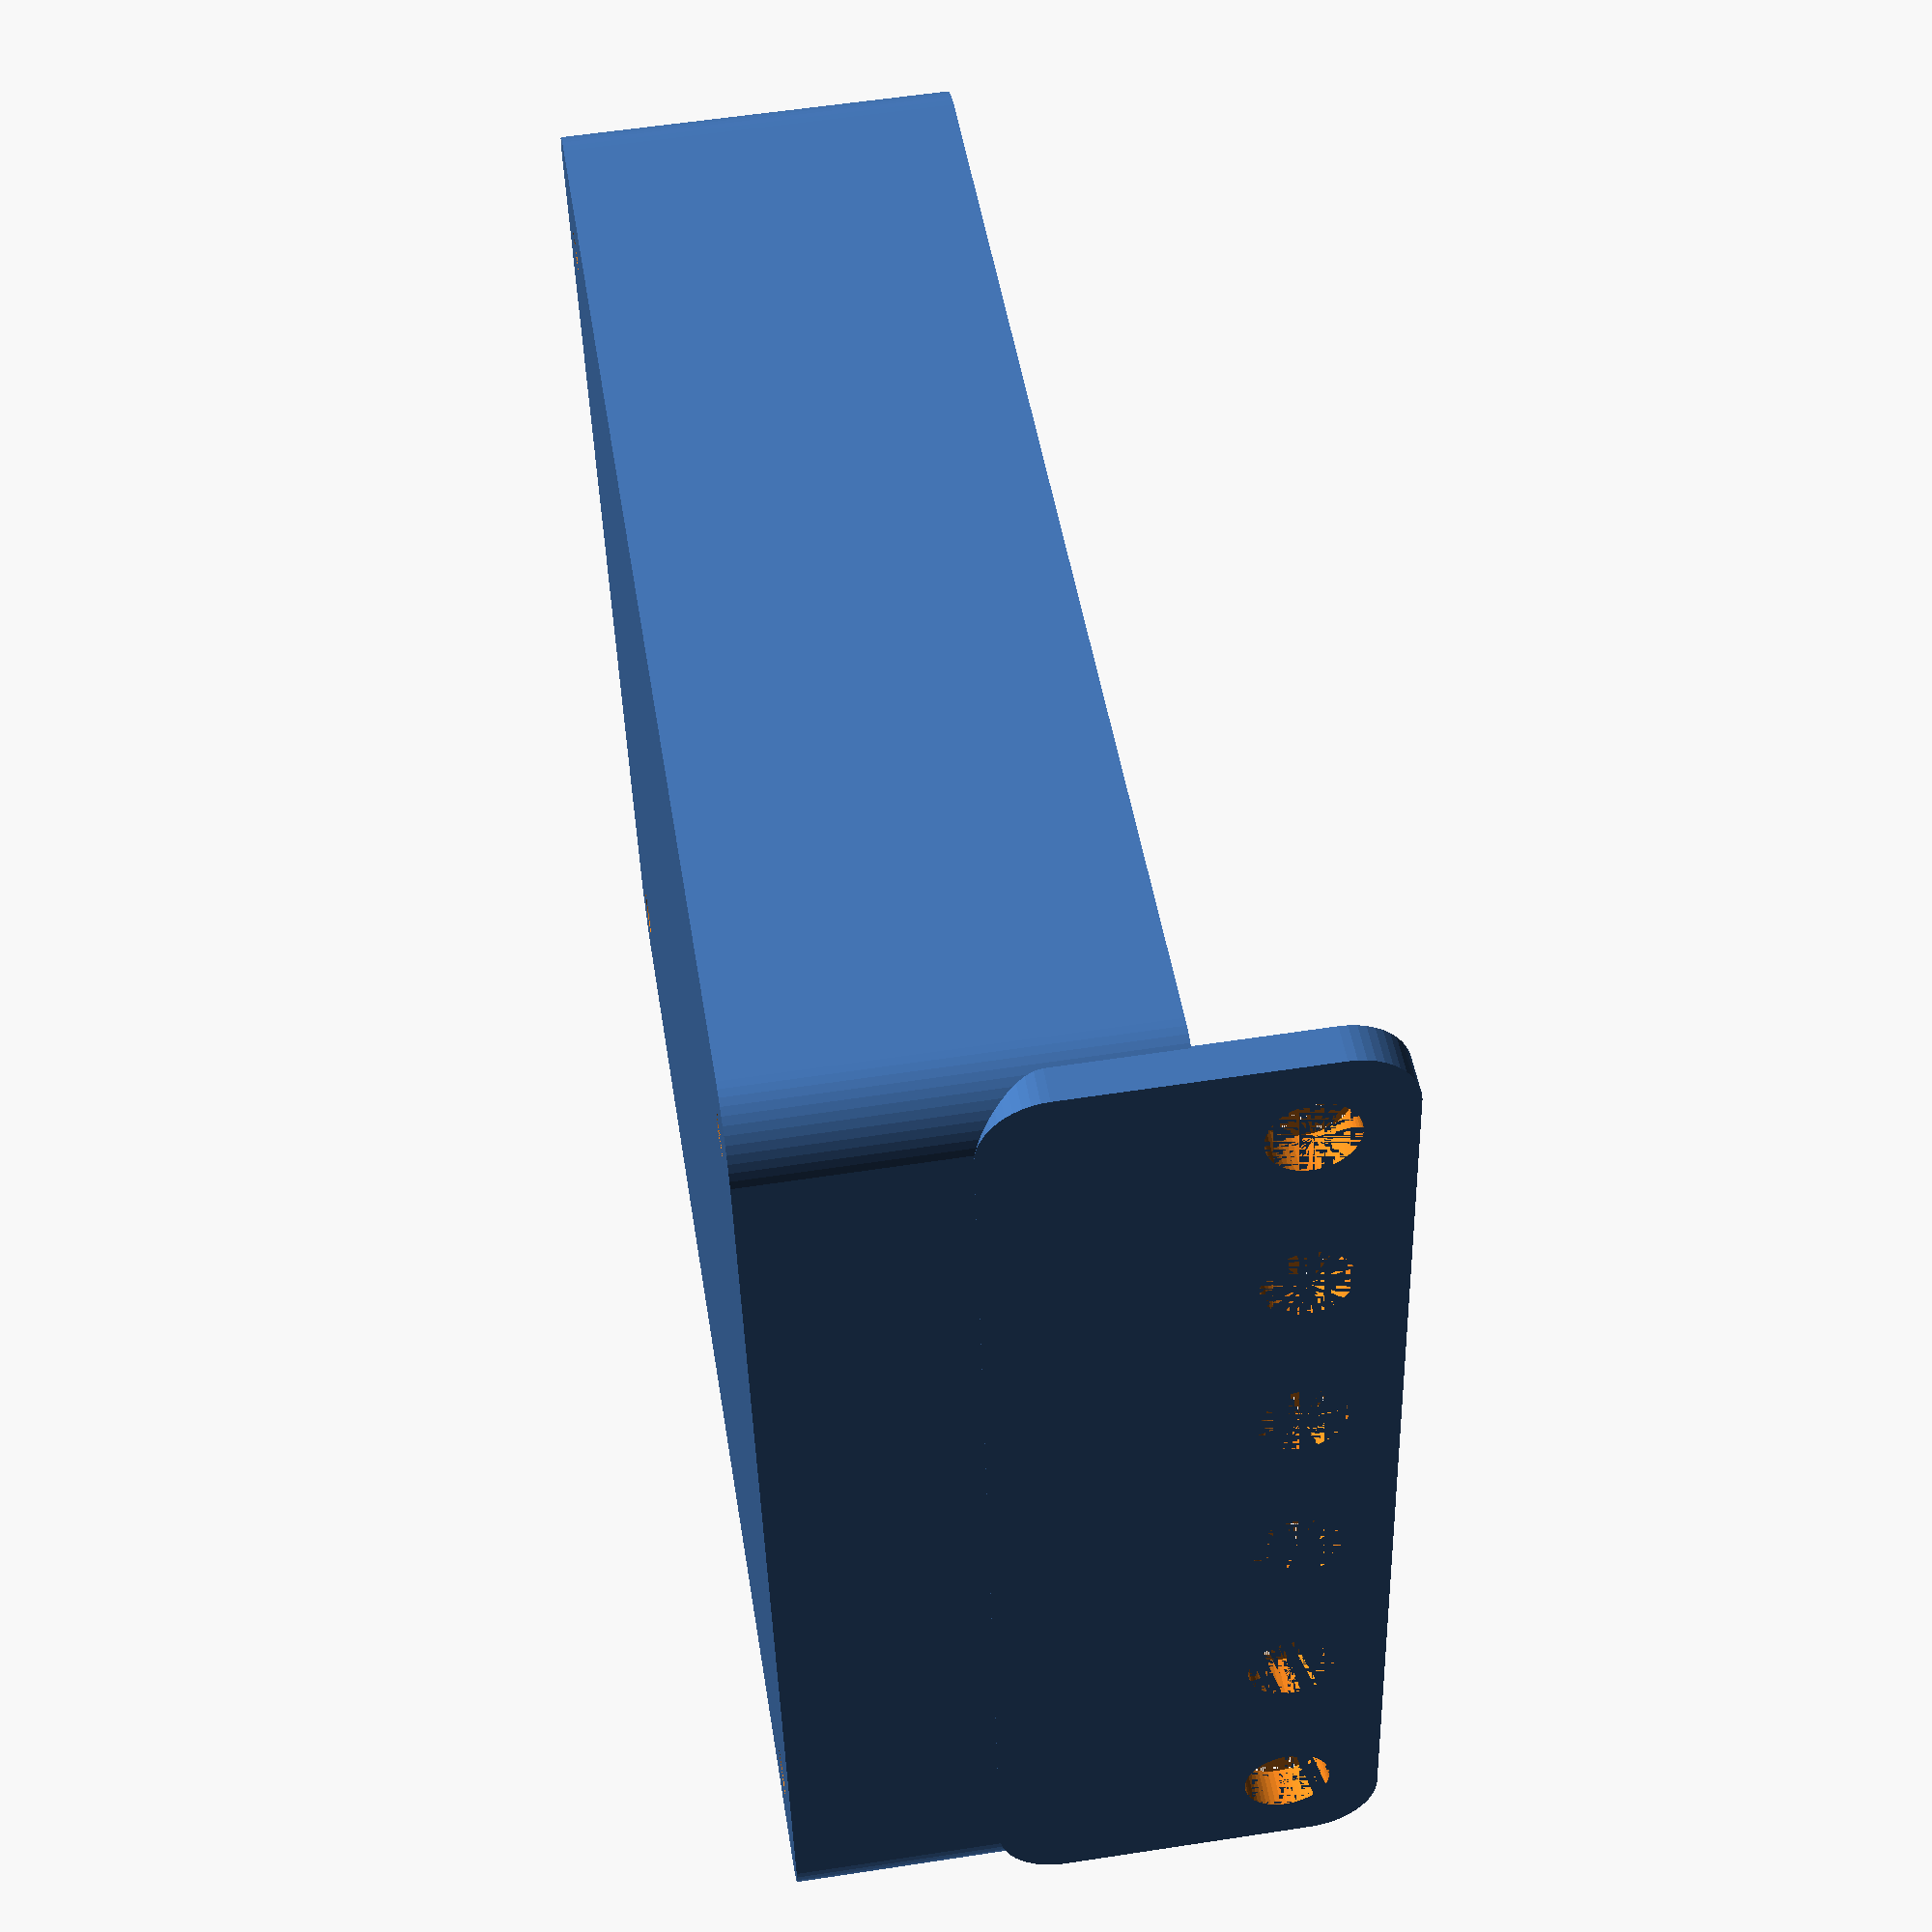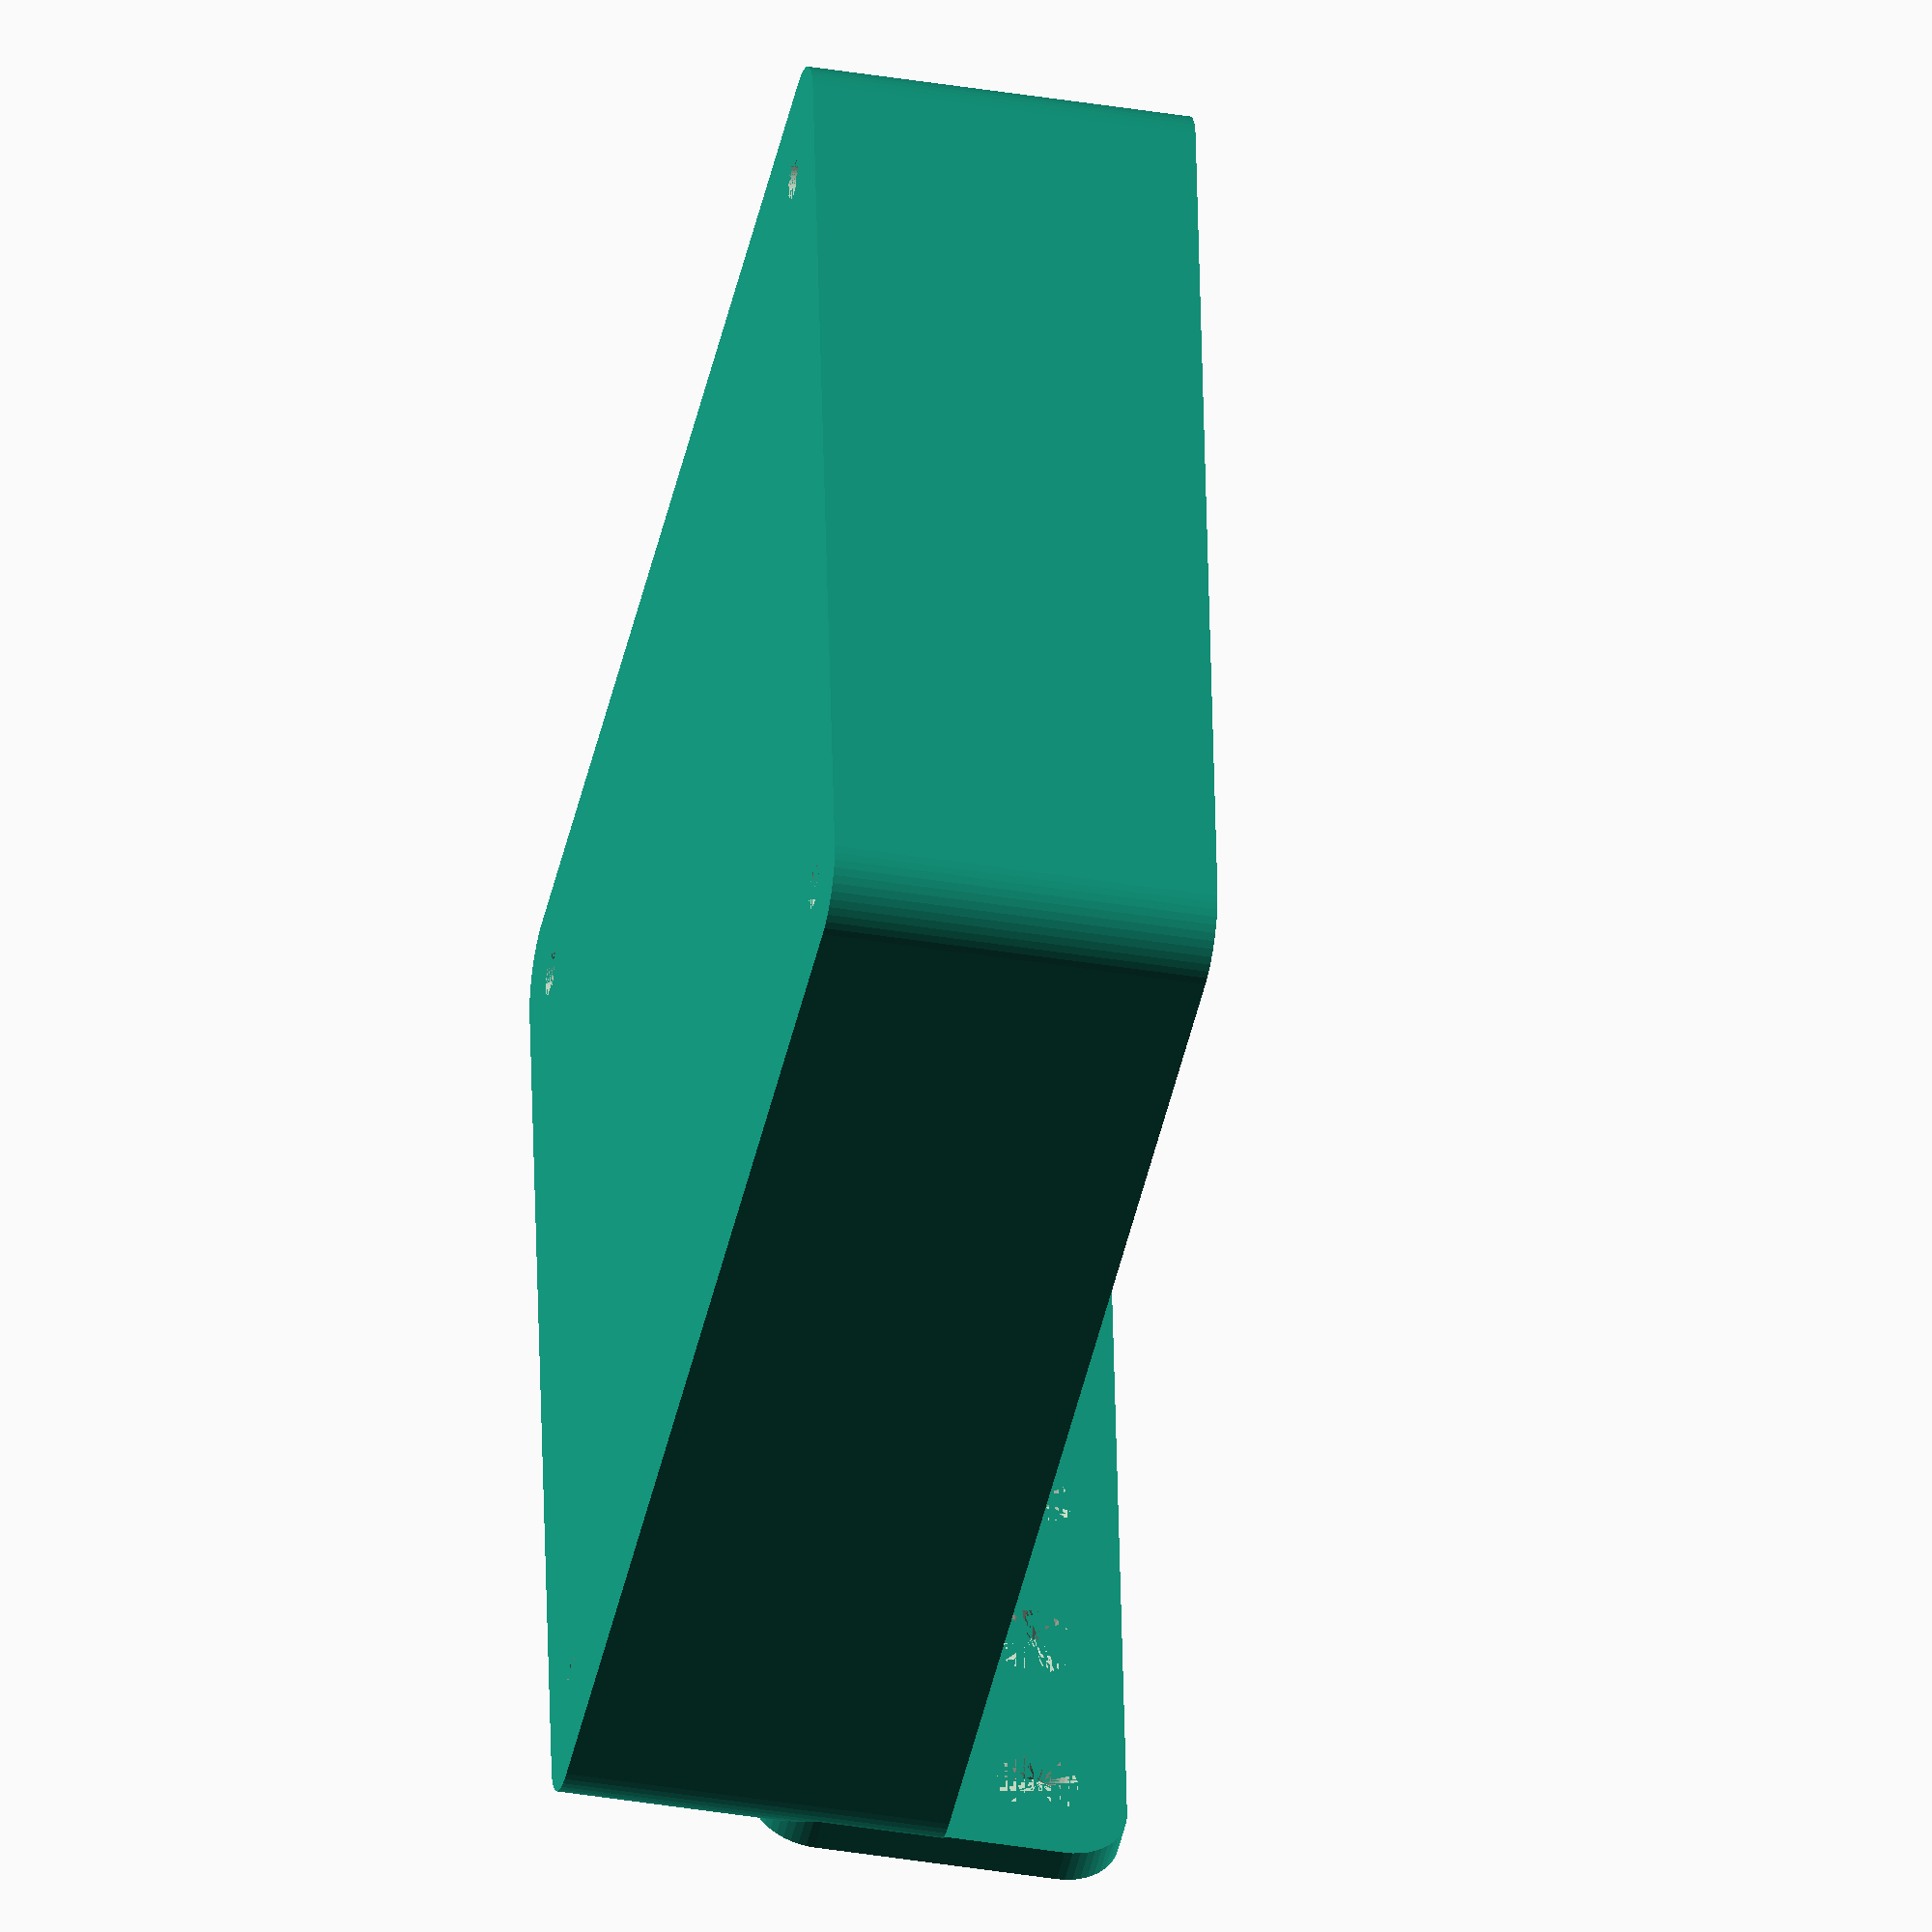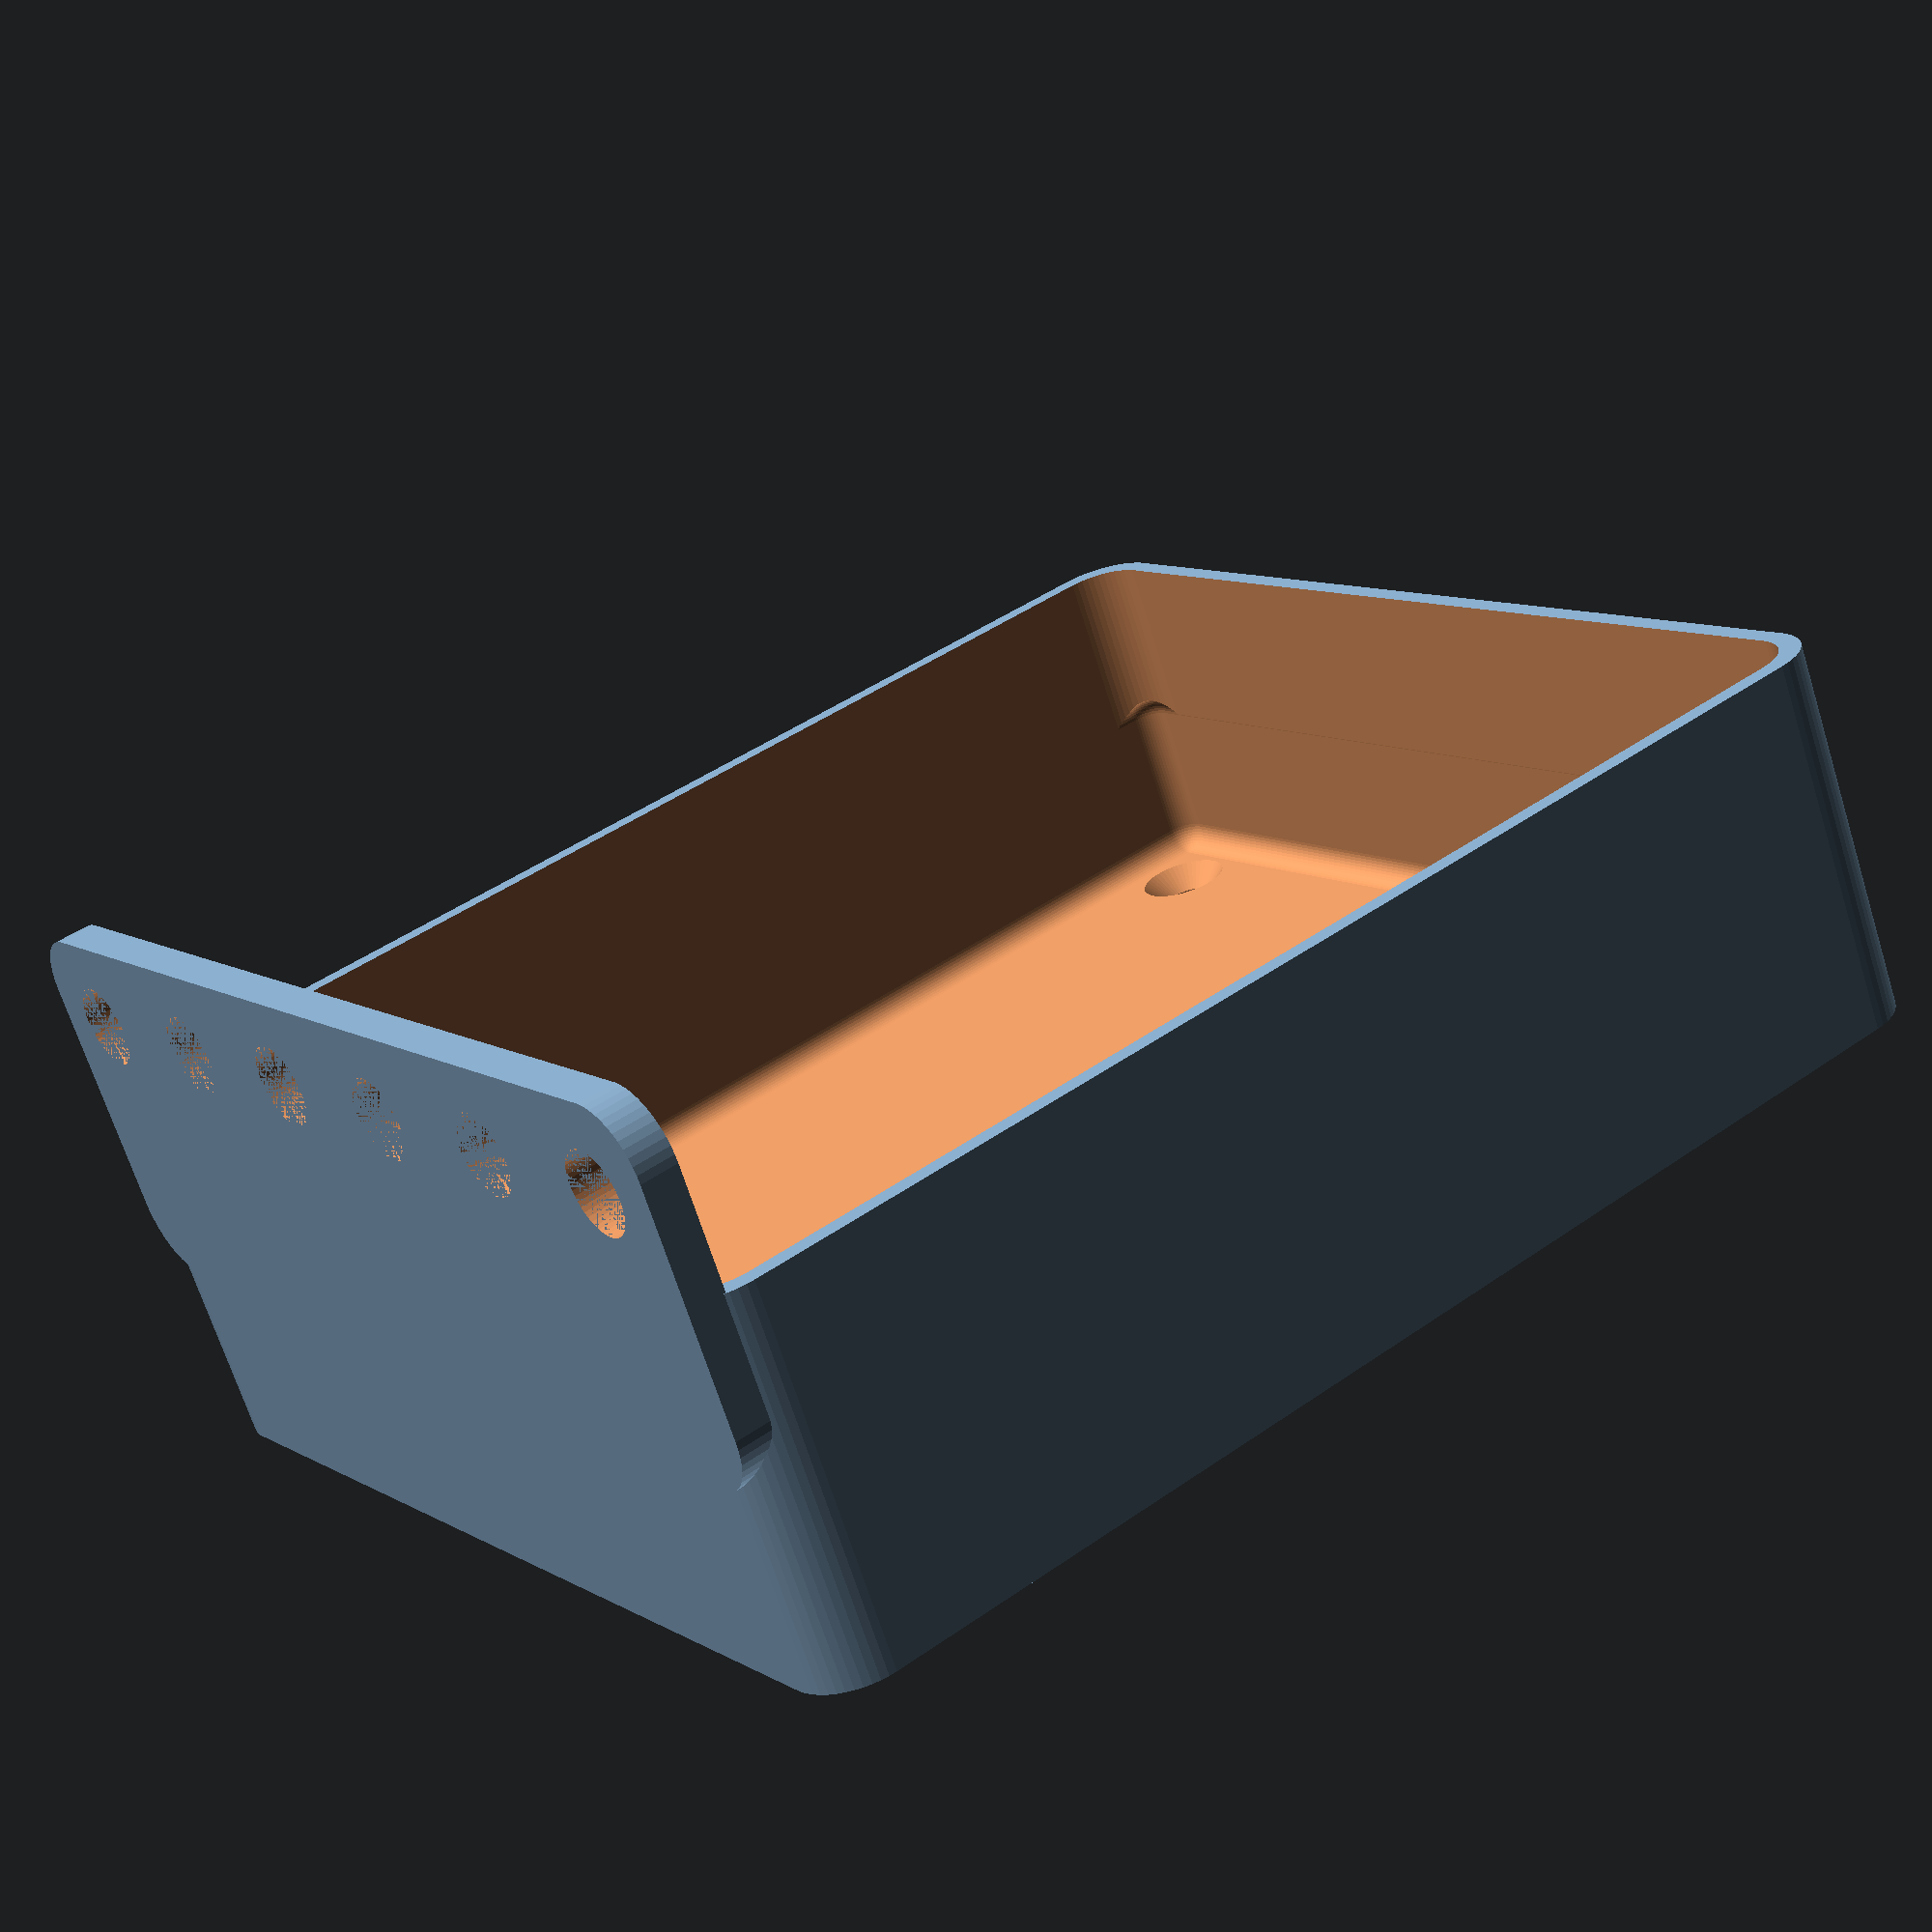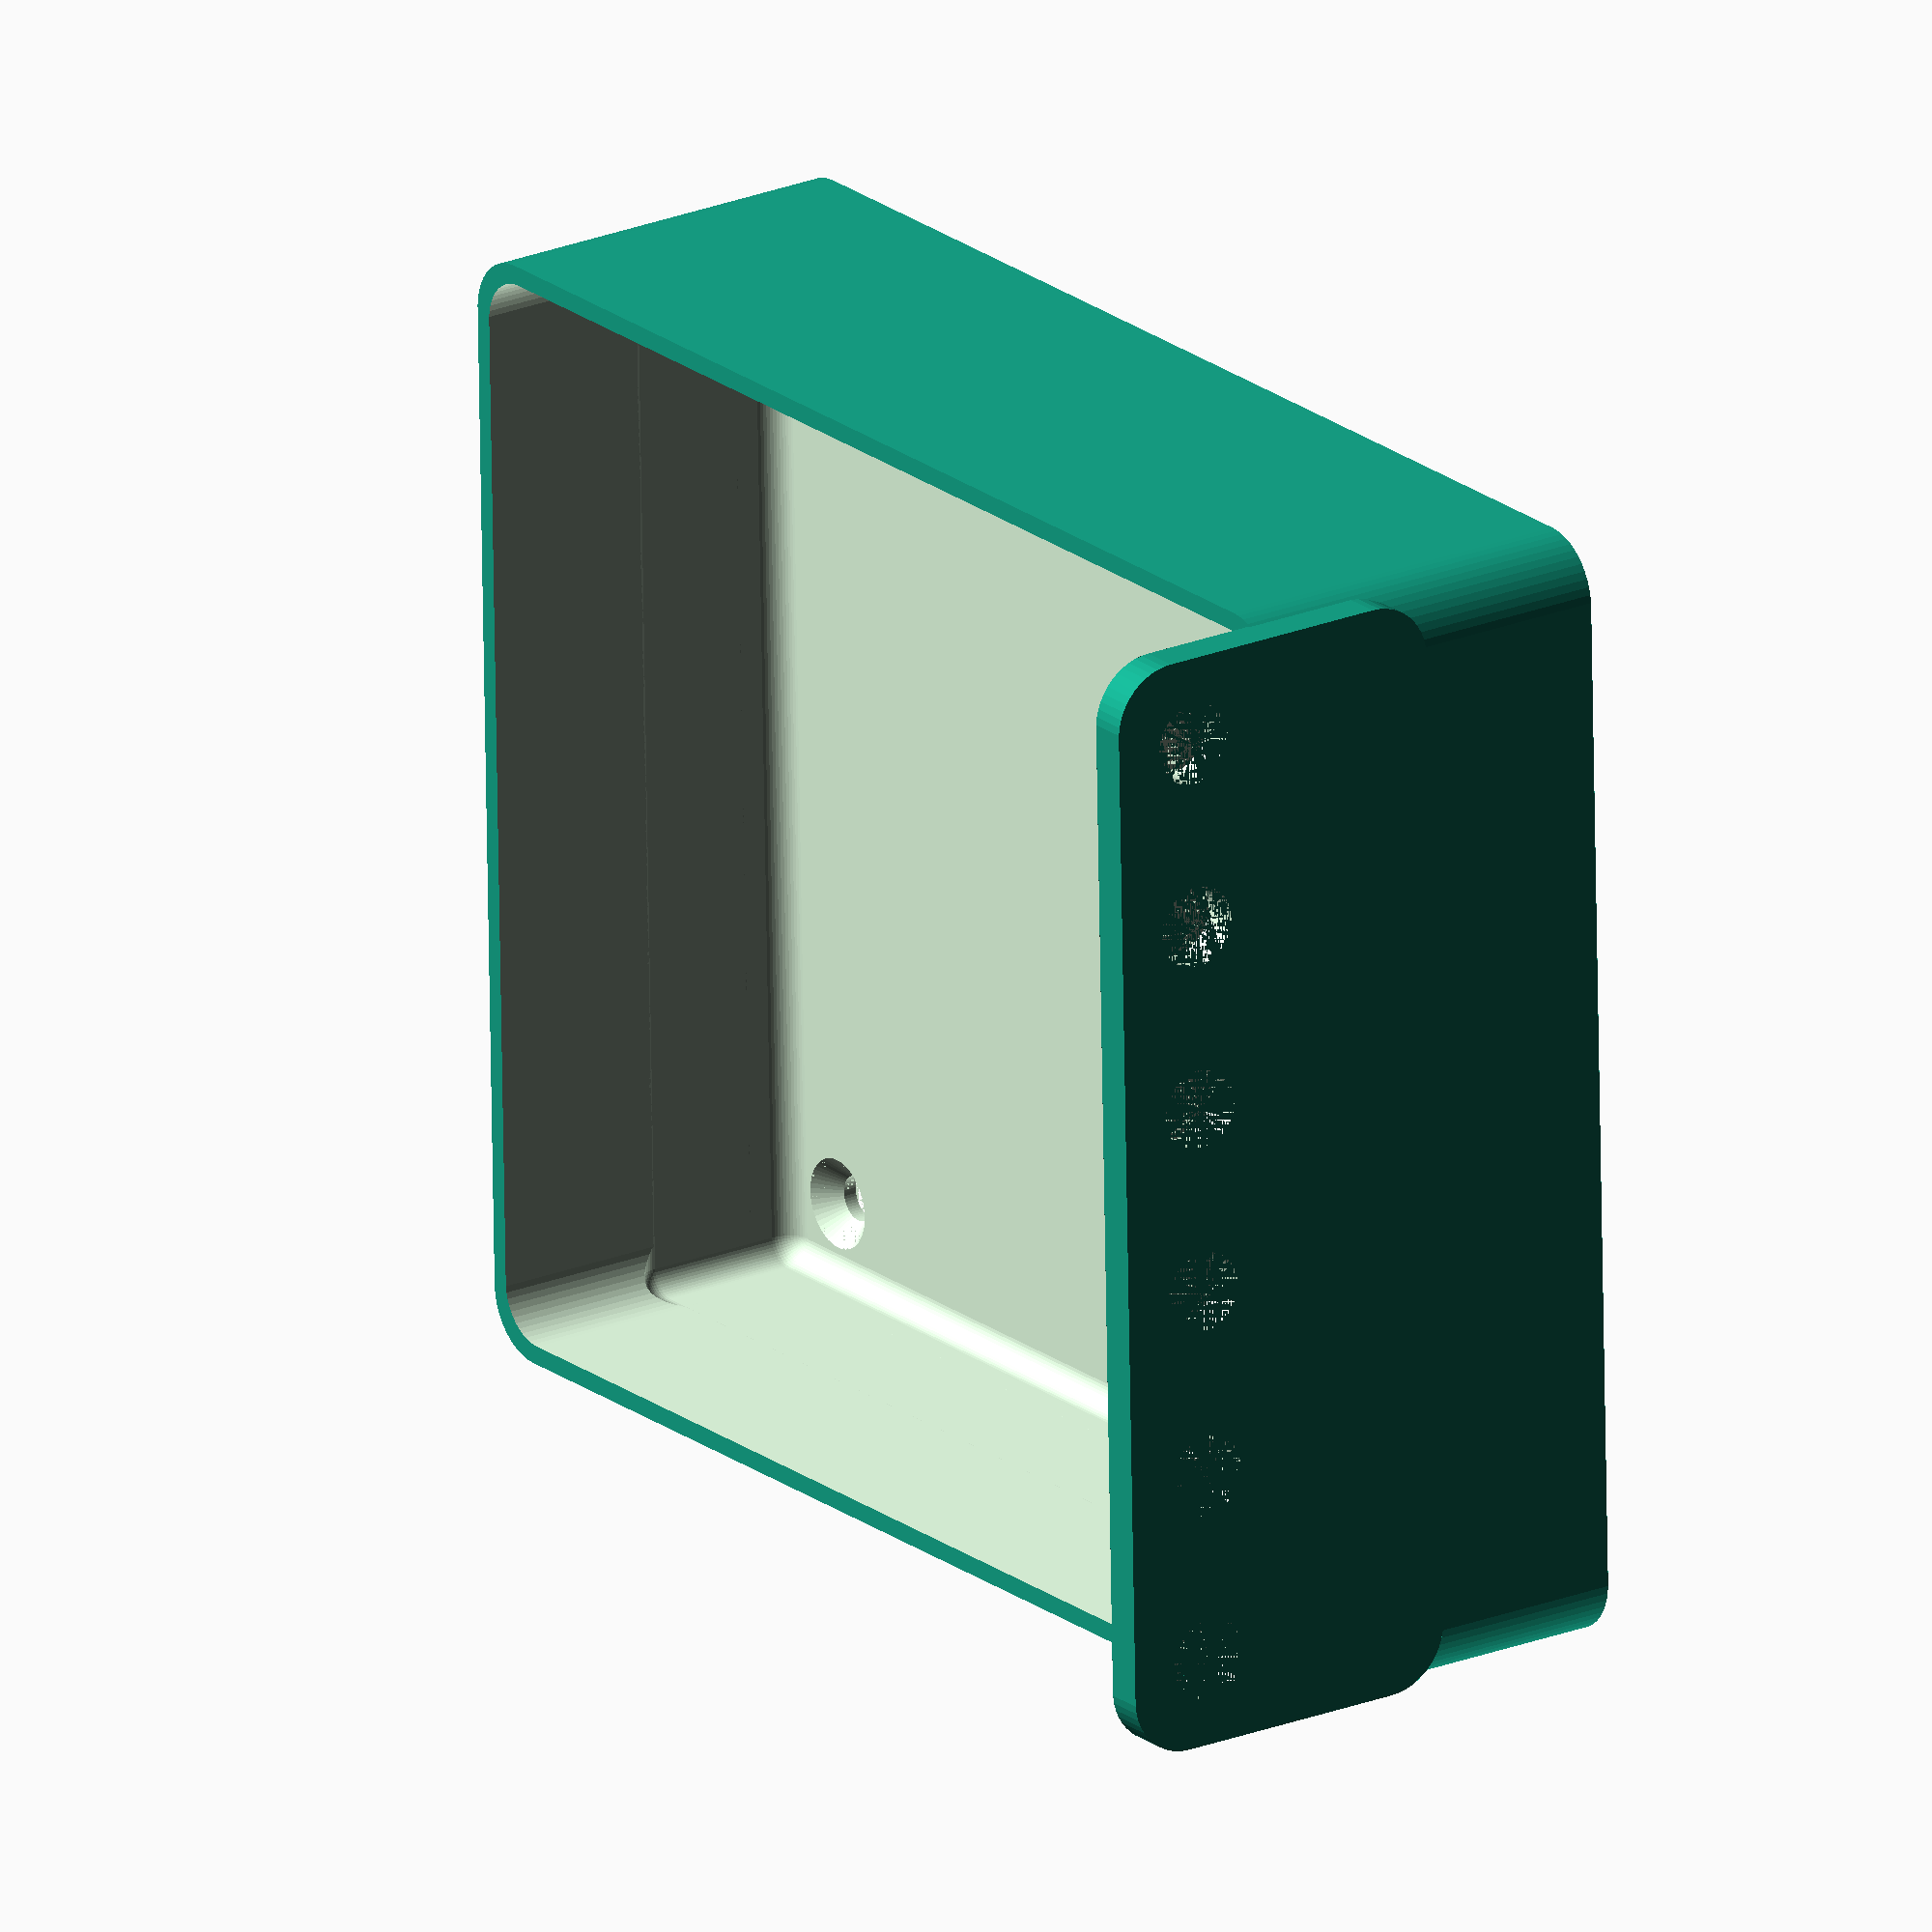
<openscad>
$fn = 50;


difference() {
	union() {
		difference() {
			union() {
				hull() {
					translate(v = [-40.0000000000, 47.5000000000, 0]) {
						cylinder(h = 30, r = 5);
					}
					translate(v = [40.0000000000, 47.5000000000, 0]) {
						cylinder(h = 30, r = 5);
					}
					translate(v = [-40.0000000000, -47.5000000000, 0]) {
						cylinder(h = 30, r = 5);
					}
					translate(v = [40.0000000000, -47.5000000000, 0]) {
						cylinder(h = 30, r = 5);
					}
				}
			}
			union() {
				translate(v = [-37.5000000000, -45.0000000000, 3]) {
					rotate(a = [0, 0, 0]) {
						difference() {
							union() {
								translate(v = [0, 0, -3.0000000000]) {
									cylinder(h = 3, r = 1.5000000000);
								}
								translate(v = [0, 0, -1.9000000000]) {
									cylinder(h = 1.9000000000, r1 = 1.8000000000, r2 = 3.6000000000);
								}
								cylinder(h = 250, r = 3.6000000000);
								translate(v = [0, 0, -3.0000000000]) {
									cylinder(h = 3, r = 1.8000000000);
								}
								translate(v = [0, 0, -3.0000000000]) {
									cylinder(h = 3, r = 1.5000000000);
								}
							}
							union();
						}
					}
				}
				translate(v = [37.5000000000, -45.0000000000, 3]) {
					rotate(a = [0, 0, 0]) {
						difference() {
							union() {
								translate(v = [0, 0, -3.0000000000]) {
									cylinder(h = 3, r = 1.5000000000);
								}
								translate(v = [0, 0, -1.9000000000]) {
									cylinder(h = 1.9000000000, r1 = 1.8000000000, r2 = 3.6000000000);
								}
								cylinder(h = 250, r = 3.6000000000);
								translate(v = [0, 0, -3.0000000000]) {
									cylinder(h = 3, r = 1.8000000000);
								}
								translate(v = [0, 0, -3.0000000000]) {
									cylinder(h = 3, r = 1.5000000000);
								}
							}
							union();
						}
					}
				}
				translate(v = [-37.5000000000, 45.0000000000, 3]) {
					rotate(a = [0, 0, 0]) {
						difference() {
							union() {
								translate(v = [0, 0, -3.0000000000]) {
									cylinder(h = 3, r = 1.5000000000);
								}
								translate(v = [0, 0, -1.9000000000]) {
									cylinder(h = 1.9000000000, r1 = 1.8000000000, r2 = 3.6000000000);
								}
								cylinder(h = 250, r = 3.6000000000);
								translate(v = [0, 0, -3.0000000000]) {
									cylinder(h = 3, r = 1.8000000000);
								}
								translate(v = [0, 0, -3.0000000000]) {
									cylinder(h = 3, r = 1.5000000000);
								}
							}
							union();
						}
					}
				}
				translate(v = [37.5000000000, 45.0000000000, 3]) {
					rotate(a = [0, 0, 0]) {
						difference() {
							union() {
								translate(v = [0, 0, -3.0000000000]) {
									cylinder(h = 3, r = 1.5000000000);
								}
								translate(v = [0, 0, -1.9000000000]) {
									cylinder(h = 1.9000000000, r1 = 1.8000000000, r2 = 3.6000000000);
								}
								cylinder(h = 250, r = 3.6000000000);
								translate(v = [0, 0, -3.0000000000]) {
									cylinder(h = 3, r = 1.8000000000);
								}
								translate(v = [0, 0, -3.0000000000]) {
									cylinder(h = 3, r = 1.5000000000);
								}
							}
							union();
						}
					}
				}
				translate(v = [0, 0, 2.9925000000]) {
					hull() {
						union() {
							translate(v = [-39.5000000000, 47.0000000000, 4]) {
								cylinder(h = 67, r = 4);
							}
							translate(v = [-39.5000000000, 47.0000000000, 4]) {
								sphere(r = 4);
							}
							translate(v = [-39.5000000000, 47.0000000000, 71]) {
								sphere(r = 4);
							}
						}
						union() {
							translate(v = [39.5000000000, 47.0000000000, 4]) {
								cylinder(h = 67, r = 4);
							}
							translate(v = [39.5000000000, 47.0000000000, 4]) {
								sphere(r = 4);
							}
							translate(v = [39.5000000000, 47.0000000000, 71]) {
								sphere(r = 4);
							}
						}
						union() {
							translate(v = [-39.5000000000, -47.0000000000, 4]) {
								cylinder(h = 67, r = 4);
							}
							translate(v = [-39.5000000000, -47.0000000000, 4]) {
								sphere(r = 4);
							}
							translate(v = [-39.5000000000, -47.0000000000, 71]) {
								sphere(r = 4);
							}
						}
						union() {
							translate(v = [39.5000000000, -47.0000000000, 4]) {
								cylinder(h = 67, r = 4);
							}
							translate(v = [39.5000000000, -47.0000000000, 4]) {
								sphere(r = 4);
							}
							translate(v = [39.5000000000, -47.0000000000, 71]) {
								sphere(r = 4);
							}
						}
					}
				}
			}
		}
		union() {
			translate(v = [0, 52.5000000000, 30]) {
				rotate(a = [90, 0, 0]) {
					hull() {
						translate(v = [-39.5000000000, 9.5000000000, 0]) {
							cylinder(h = 3, r = 5);
						}
						translate(v = [39.5000000000, 9.5000000000, 0]) {
							cylinder(h = 3, r = 5);
						}
						translate(v = [-39.5000000000, -9.5000000000, 0]) {
							cylinder(h = 3, r = 5);
						}
						translate(v = [39.5000000000, -9.5000000000, 0]) {
							cylinder(h = 3, r = 5);
						}
					}
				}
			}
		}
	}
	union() {
		translate(v = [0, 0, 2.9925000000]) {
			hull() {
				union() {
					translate(v = [-41.5000000000, 49.0000000000, 2]) {
						cylinder(h = 11, r = 2);
					}
					translate(v = [-41.5000000000, 49.0000000000, 2]) {
						sphere(r = 2);
					}
					translate(v = [-41.5000000000, 49.0000000000, 13]) {
						sphere(r = 2);
					}
				}
				union() {
					translate(v = [41.5000000000, 49.0000000000, 2]) {
						cylinder(h = 11, r = 2);
					}
					translate(v = [41.5000000000, 49.0000000000, 2]) {
						sphere(r = 2);
					}
					translate(v = [41.5000000000, 49.0000000000, 13]) {
						sphere(r = 2);
					}
				}
				union() {
					translate(v = [-41.5000000000, -49.0000000000, 2]) {
						cylinder(h = 11, r = 2);
					}
					translate(v = [-41.5000000000, -49.0000000000, 2]) {
						sphere(r = 2);
					}
					translate(v = [-41.5000000000, -49.0000000000, 13]) {
						sphere(r = 2);
					}
				}
				union() {
					translate(v = [41.5000000000, -49.0000000000, 2]) {
						cylinder(h = 11, r = 2);
					}
					translate(v = [41.5000000000, -49.0000000000, 2]) {
						sphere(r = 2);
					}
					translate(v = [41.5000000000, -49.0000000000, 13]) {
						sphere(r = 2);
					}
				}
			}
		}
		translate(v = [-37.5000000000, 52.5000000000, 37.5000000000]) {
			rotate(a = [90, 0, 0]) {
				cylinder(h = 3, r = 3.2500000000);
			}
		}
		translate(v = [-22.5000000000, 52.5000000000, 37.5000000000]) {
			rotate(a = [90, 0, 0]) {
				cylinder(h = 3, r = 3.2500000000);
			}
		}
		translate(v = [-7.5000000000, 52.5000000000, 37.5000000000]) {
			rotate(a = [90, 0, 0]) {
				cylinder(h = 3, r = 3.2500000000);
			}
		}
		translate(v = [7.5000000000, 52.5000000000, 37.5000000000]) {
			rotate(a = [90, 0, 0]) {
				cylinder(h = 3, r = 3.2500000000);
			}
		}
		translate(v = [22.5000000000, 52.5000000000, 37.5000000000]) {
			rotate(a = [90, 0, 0]) {
				cylinder(h = 3, r = 3.2500000000);
			}
		}
		translate(v = [37.5000000000, 52.5000000000, 37.5000000000]) {
			rotate(a = [90, 0, 0]) {
				cylinder(h = 3, r = 3.2500000000);
			}
		}
		translate(v = [37.5000000000, 52.5000000000, 37.5000000000]) {
			rotate(a = [90, 0, 0]) {
				cylinder(h = 3, r = 3.2500000000);
			}
		}
	}
}
</openscad>
<views>
elev=302.9 azim=279.5 roll=260.9 proj=p view=wireframe
elev=37.9 azim=95.8 roll=258.0 proj=o view=wireframe
elev=248.4 azim=53.8 roll=162.6 proj=p view=wireframe
elev=337.9 azim=88.4 roll=54.5 proj=o view=solid
</views>
